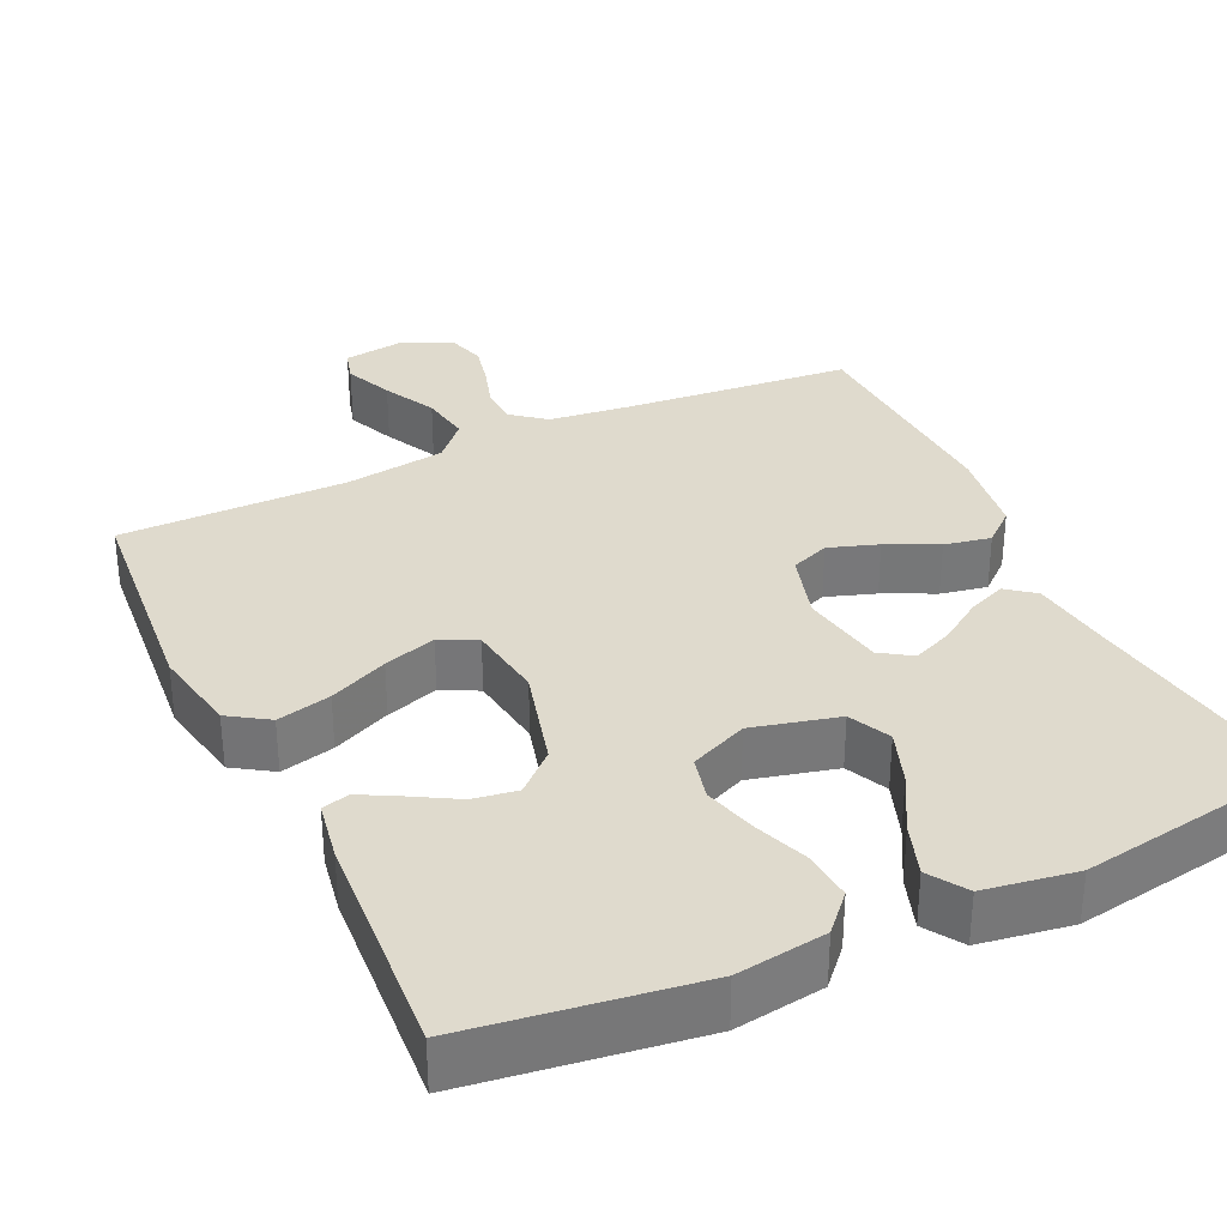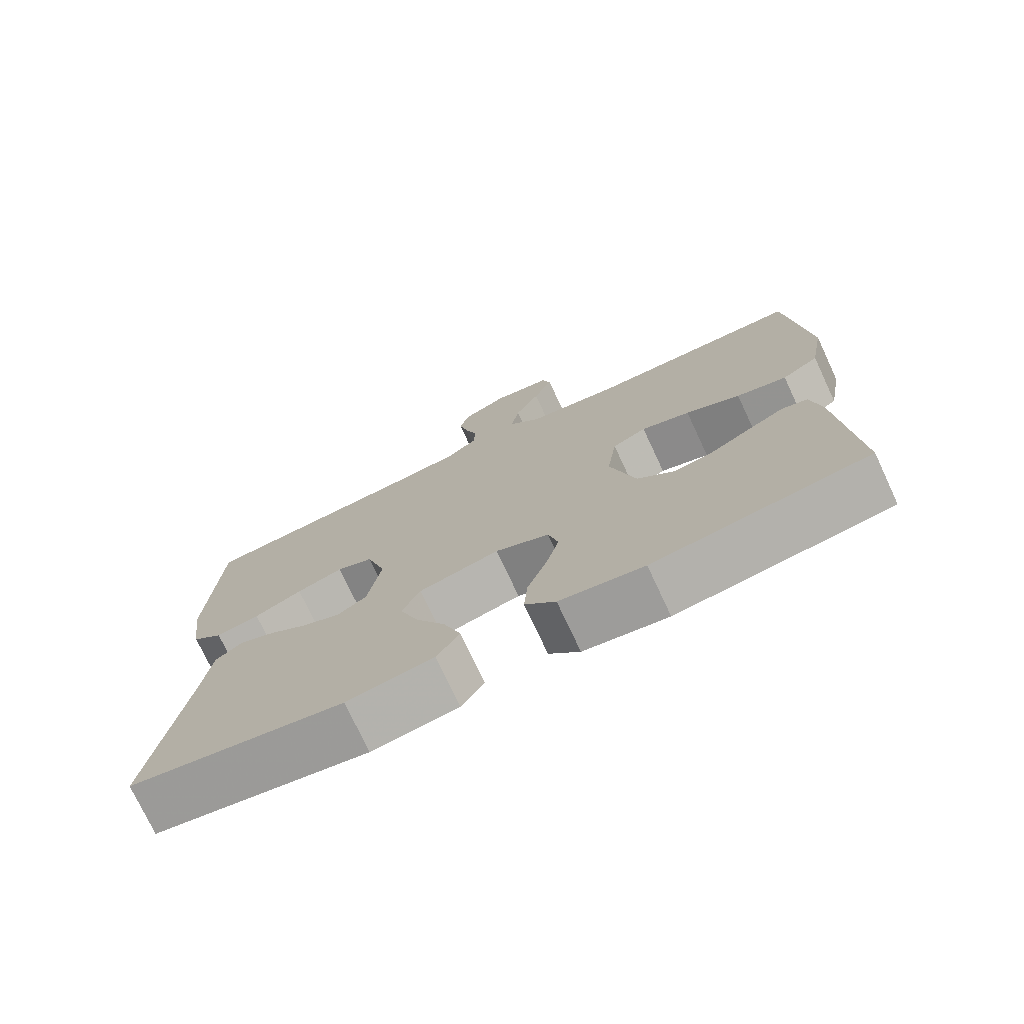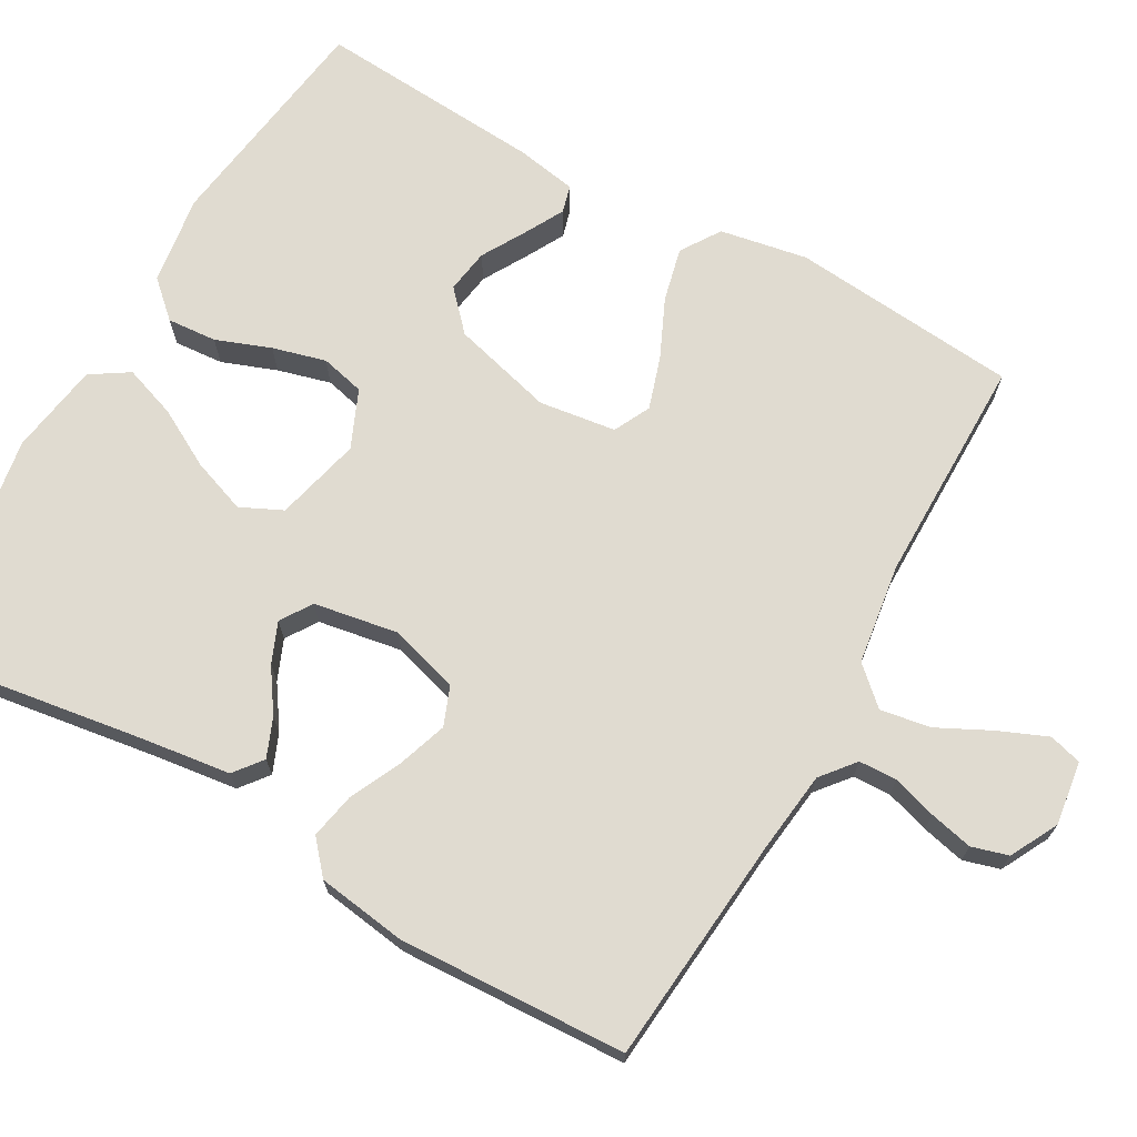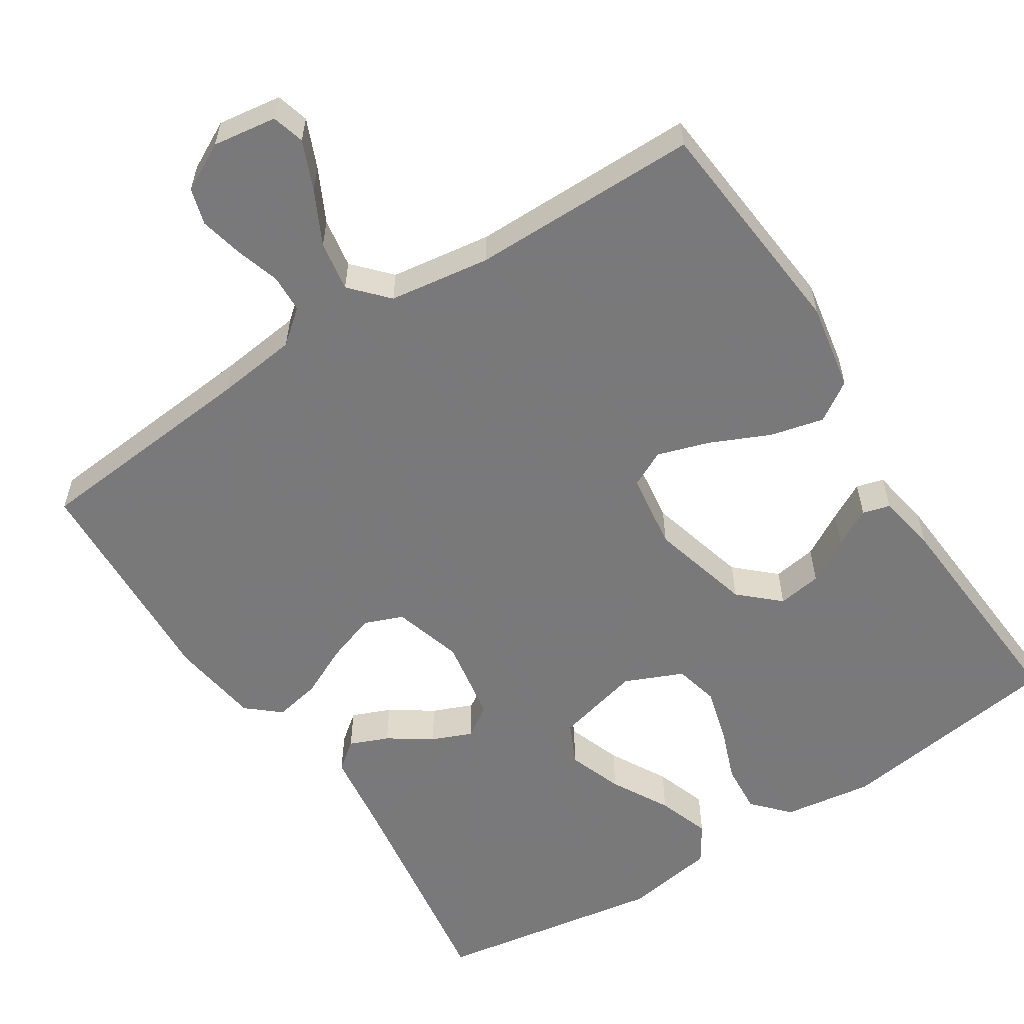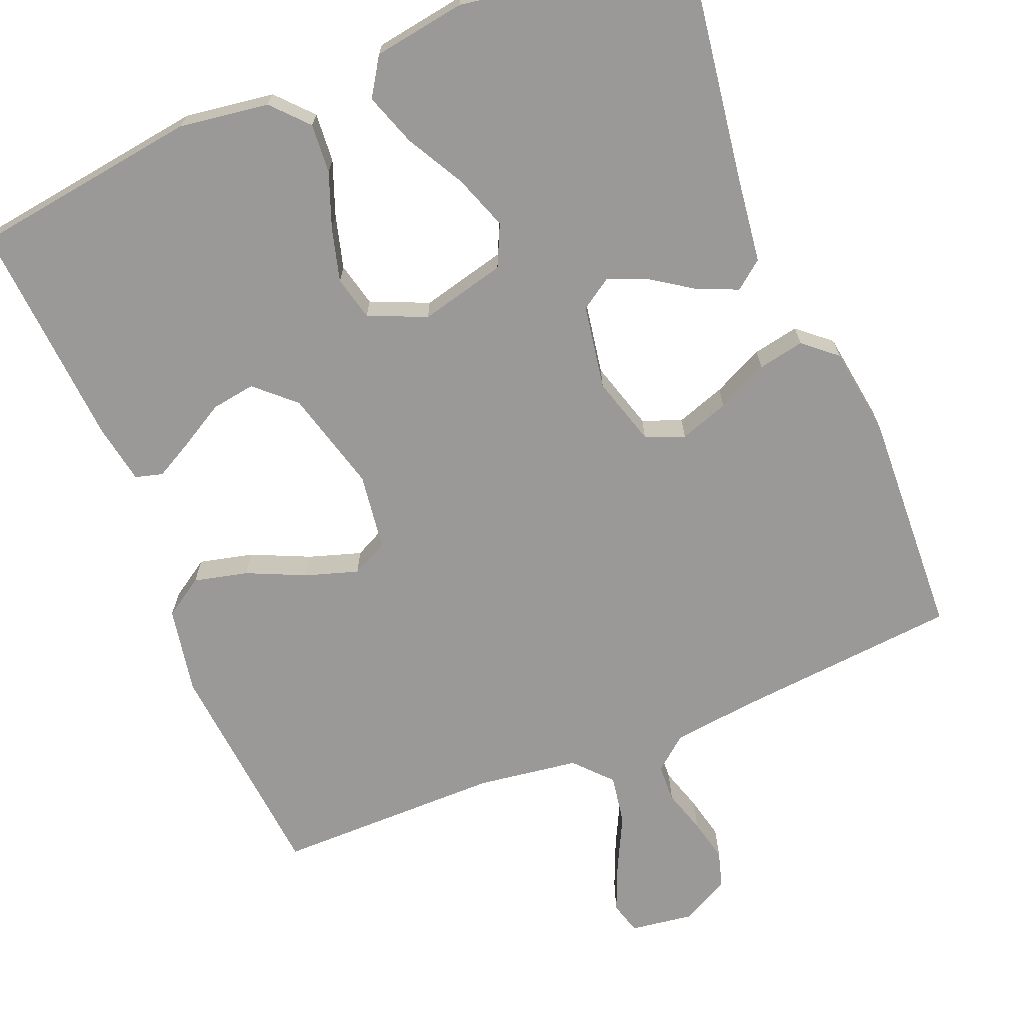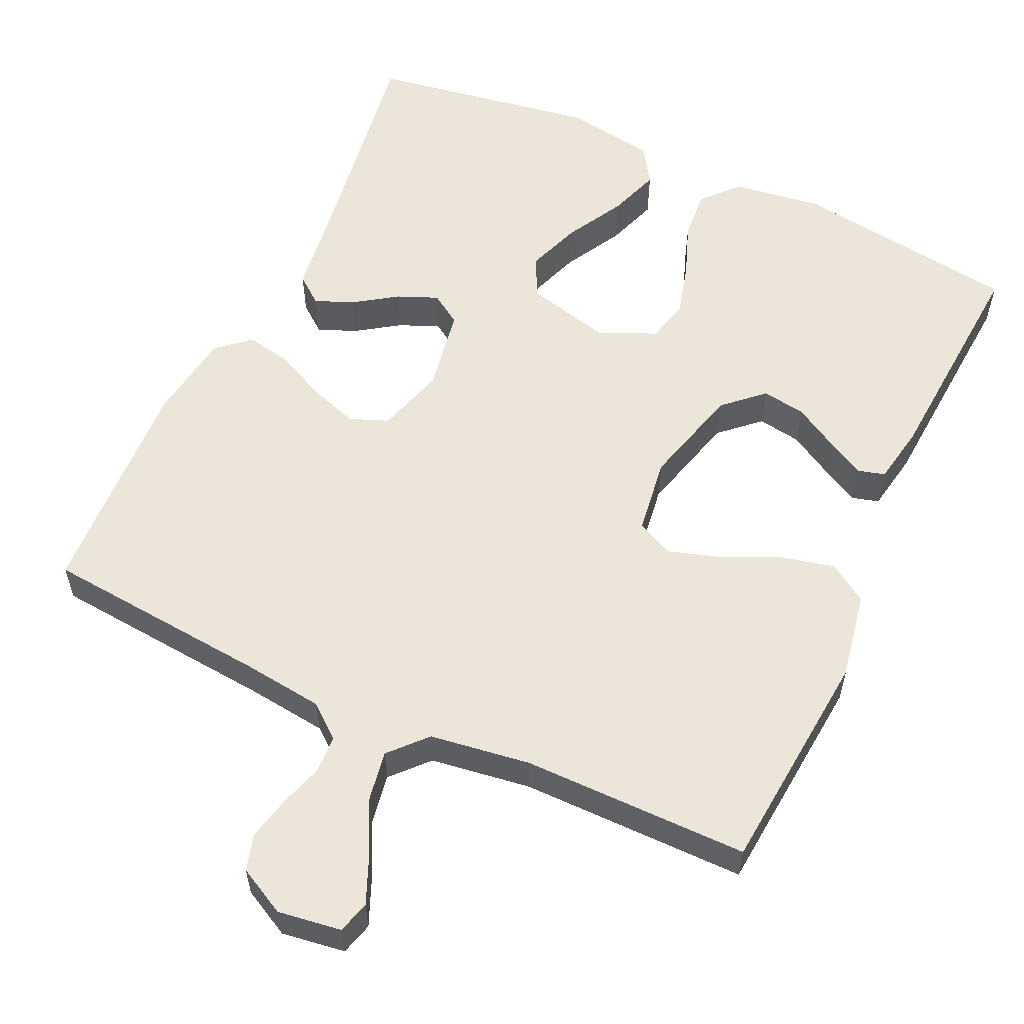
<metadata>
{"format":"obj","ext":"obj","renderer":"f3d","projection":"perspective","resolution":1024,"background":"white","views":[{"elev":32.9,"azim":154.8,"up":"+Y"},{"elev":-75.2,"azim":25.1,"up":"+Z"},{"elev":70.0,"azim":-60.5,"up":"+Y"},{"elev":-57.8,"azim":32.8,"up":"+Y"},{"elev":-69.1,"azim":-157.8,"up":"+Y"},{"elev":57.3,"azim":24.9,"up":"+Y"}]}
</metadata>
<code>
v -0.5 0.07 0.5
v -0.2 0.07 0.527
v -0.092 0.07 0.54
v -0.048 0.07 0.576
v -0.046 0.07 0.626
v -0.064 0.07 0.684
v -0.077 0.07 0.741
v -0.063 0.07 0.789
v 0 0.07 0.822
v 0.084 0.07 0.81
v 0.096 0.07 0.767
v 0.069 0.07 0.703
v 0.034 0.07 0.633
v 0.023 0.07 0.567
v 0.067 0.07 0.519
v 0.2 0.07 0.5
v 0.5 0.07 0.5
v 0.527 0.07 0.2
v 0.506 0.07 0.085
v 0.454 0.07 0.051
v 0.383 0.07 0.068
v 0.306 0.07 0.103
v 0.237 0.07 0.125
v 0.189 0.07 0.101
v 0.175 0.07 0
v 0.211 0.07 -0.134
v 0.262 0.07 -0.181
v 0.32 0.07 -0.172
v 0.379 0.07 -0.138
v 0.429 0.07 -0.111
v 0.465 0.07 -0.121
v 0.479 0.07 -0.2
v 0.5 0.07 -0.5
v 0.2 0.07 -0.542
v 0.082 0.07 -0.525
v 0.039 0.07 -0.478
v 0.044 0.07 -0.413
v 0.071 0.07 -0.341
v 0.09 0.07 -0.271
v 0.076 0.07 -0.213
v 0 0.07 -0.18
v -0.113 0.07 -0.208
v -0.139 0.07 -0.263
v -0.113 0.07 -0.335
v -0.071 0.07 -0.411
v -0.047 0.07 -0.48
v -0.079 0.07 -0.53
v -0.2 0.07 -0.549
v -0.5 0.07 -0.5
v -0.455 0.07 -0.2
v -0.44 0.07 -0.086
v -0.403 0.07 -0.057
v -0.352 0.07 -0.078
v -0.296 0.07 -0.116
v -0.243 0.07 -0.138
v -0.202 0.07 -0.111
v -0.183 0.07 0
v -0.21 0.07 0.091
v -0.261 0.07 0.111
v -0.326 0.07 0.089
v -0.393 0.07 0.057
v -0.454 0.07 0.045
v -0.497 0.07 0.082
v -0.514 0.07 0.2
v -0.5 0 0.5
v -0.2 0 0.527
v -0.092 0 0.54
v -0.048 0 0.576
v -0.046 0 0.626
v -0.064 0 0.684
v -0.077 0 0.741
v -0.063 0 0.789
v 0 0 0.822
v 0.084 0 0.81
v 0.096 0 0.767
v 0.069 0 0.703
v 0.034 0 0.633
v 0.023 0 0.567
v 0.067 0 0.519
v 0.2 0 0.5
v 0.5 0 0.5
v 0.527 0 0.2
v 0.506 0 0.085
v 0.454 0 0.051
v 0.383 0 0.068
v 0.306 0 0.103
v 0.237 0 0.125
v 0.189 0 0.101
v 0.175 0 0
v 0.211 0 -0.134
v 0.262 0 -0.181
v 0.32 0 -0.172
v 0.379 0 -0.138
v 0.429 0 -0.111
v 0.465 0 -0.121
v 0.479 0 -0.2
v 0.5 0 -0.5
v 0.2 0 -0.542
v 0.082 0 -0.525
v 0.039 0 -0.478
v 0.044 0 -0.413
v 0.071 0 -0.341
v 0.09 0 -0.271
v 0.076 0 -0.213
v 0 0 -0.18
v -0.113 0 -0.208
v -0.139 0 -0.263
v -0.113 0 -0.335
v -0.071 0 -0.411
v -0.047 0 -0.48
v -0.079 0 -0.53
v -0.2 0 -0.549
v -0.5 0 -0.5
v -0.455 0 -0.2
v -0.44 0 -0.086
v -0.403 0 -0.057
v -0.352 0 -0.078
v -0.296 0 -0.116
v -0.243 0 -0.138
v -0.202 0 -0.111
v -0.183 0 0
v -0.21 0 0.091
v -0.261 0 0.111
v -0.326 0 0.089
v -0.393 0 0.057
v -0.454 0 0.045
v -0.497 0 0.082
v -0.514 0 0.2
f 63 64 1 2
f 60 61 62 63
f 59 60 63 2
f 58 59 2 3
f 57 58 3 4
f 56 57 4
f 51 52 53 54
f 50 51 54 55
f 49 50 55
f 48 49 55 56
f 44 45 46 47
f 43 44 47 48
f 35 36 37 38
f 35 38 39
f 34 35 39
f 33 34 39 40
f 28 29 30 31
f 28 31 32 33
f 19 20 21 22
f 19 22 23
f 16 17 18 19
f 15 16 19 23
f 14 15 23 24
f 10 11 12 13
f 8 9 10 13
f 8 13 14
f 5 6 7 8
f 5 8 14 24
f 43 48 56 4
f 27 28 33 40
f 26 27 40 41
f 25 26 41
f 4 5 24 25
f 4 25 41 42
f 4 42 43
f 66 65 128 127
f 127 126 125 124
f 66 127 124 123
f 67 66 123 122
f 68 67 122 121
f 68 121 120
f 118 117 116 115
f 119 118 115 114
f 119 114 113
f 120 119 113 112
f 111 110 109 108
f 112 111 108 107
f 102 101 100 99
f 103 102 99
f 103 99 98
f 104 103 98 97
f 95 94 93 92
f 97 96 95 92
f 86 85 84 83
f 87 86 83
f 83 82 81 80
f 87 83 80 79
f 88 87 79 78
f 77 76 75 74
f 77 74 73 72
f 78 77 72
f 72 71 70 69
f 88 78 72 69
f 68 120 112 107
f 104 97 92 91
f 105 104 91 90
f 105 90 89
f 89 88 69 68
f 106 105 89 68
f 107 106 68
f 1 65 66 2
f 2 66 67 3
f 3 67 68 4
f 4 68 69 5
f 5 69 70 6
f 6 70 71 7
f 7 71 72 8
f 8 72 73 9
f 9 73 74 10
f 10 74 75 11
f 11 75 76 12
f 12 76 77 13
f 13 77 78 14
f 14 78 79 15
f 15 79 80 16
f 16 80 81 17
f 17 81 82 18
f 18 82 83 19
f 19 83 84 20
f 20 84 85 21
f 21 85 86 22
f 22 86 87 23
f 23 87 88 24
f 24 88 89 25
f 25 89 90 26
f 26 90 91 27
f 27 91 92 28
f 28 92 93 29
f 29 93 94 30
f 30 94 95 31
f 31 95 96 32
f 32 96 97 33
f 33 97 98 34
f 34 98 99 35
f 35 99 100 36
f 36 100 101 37
f 37 101 102 38
f 38 102 103 39
f 39 103 104 40
f 40 104 105 41
f 41 105 106 42
f 42 106 107 43
f 43 107 108 44
f 44 108 109 45
f 45 109 110 46
f 46 110 111 47
f 47 111 112 48
f 48 112 113 49
f 49 113 114 50
f 50 114 115 51
f 51 115 116 52
f 52 116 117 53
f 53 117 118 54
f 54 118 119 55
f 55 119 120 56
f 56 120 121 57
f 57 121 122 58
f 58 122 123 59
f 59 123 124 60
f 60 124 125 61
f 61 125 126 62
f 62 126 127 63
f 63 127 128 64
f 64 128 65 1

</code>
